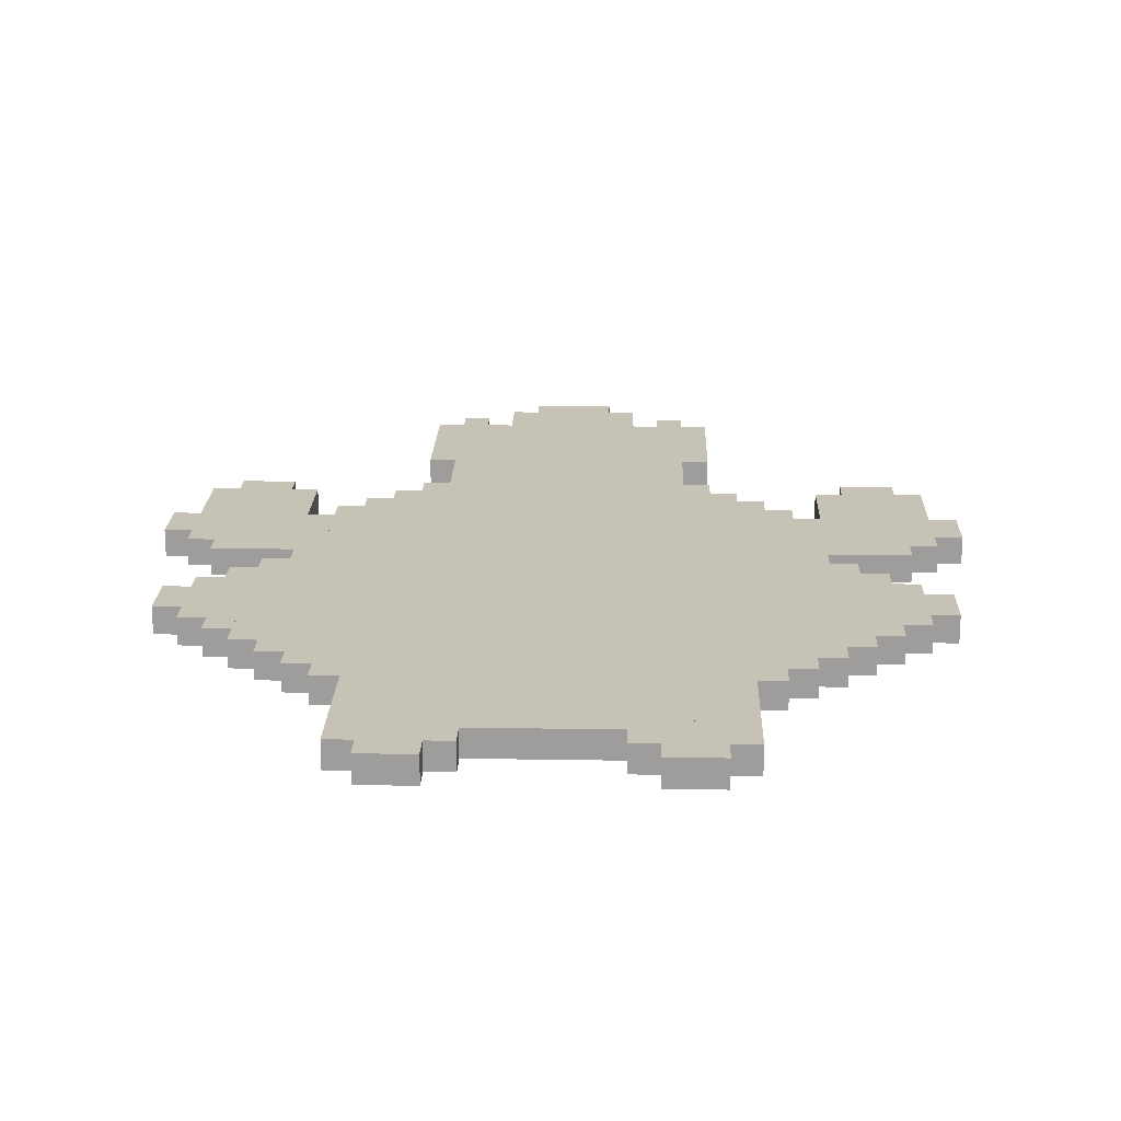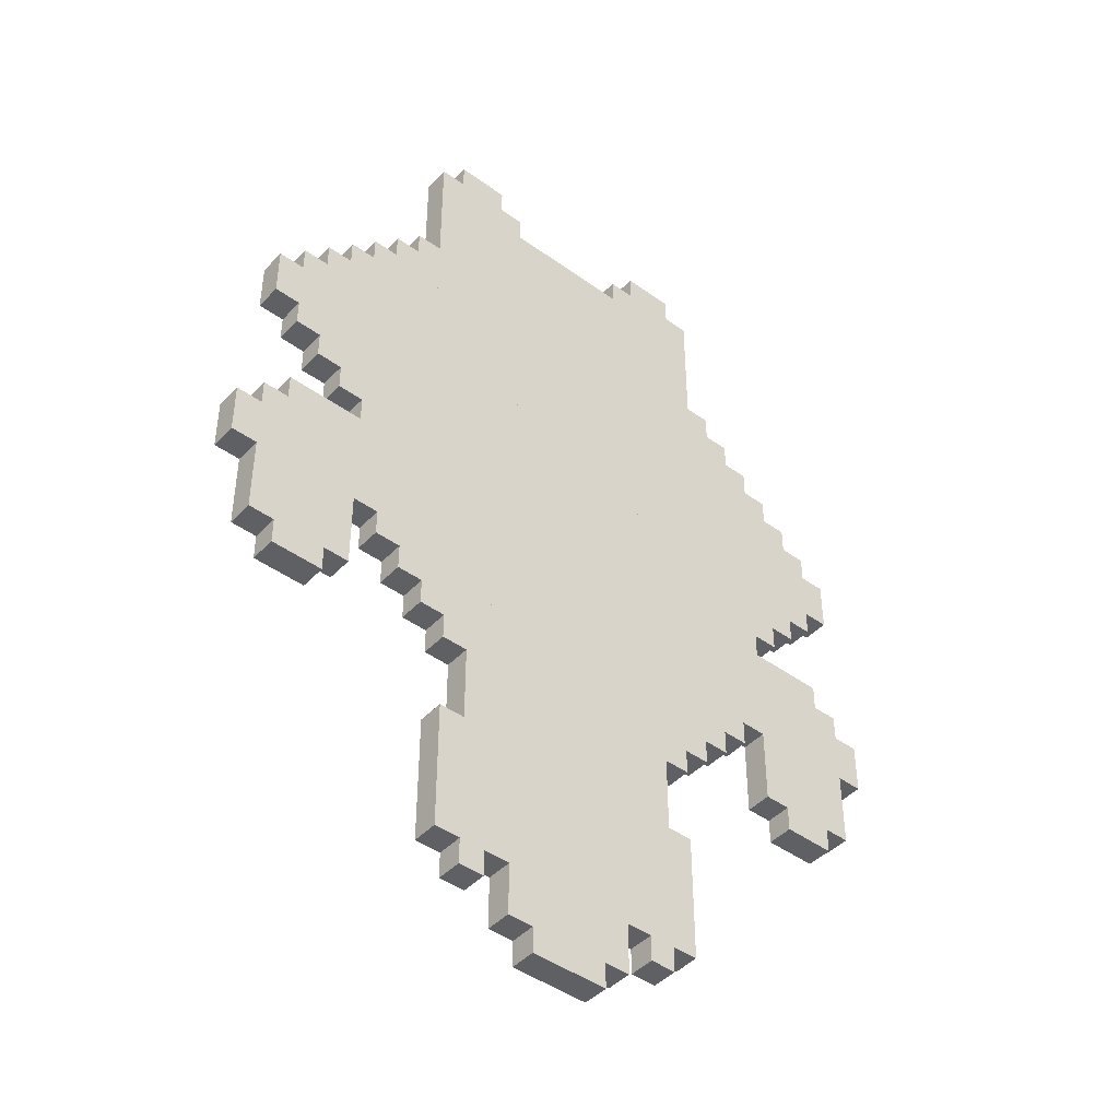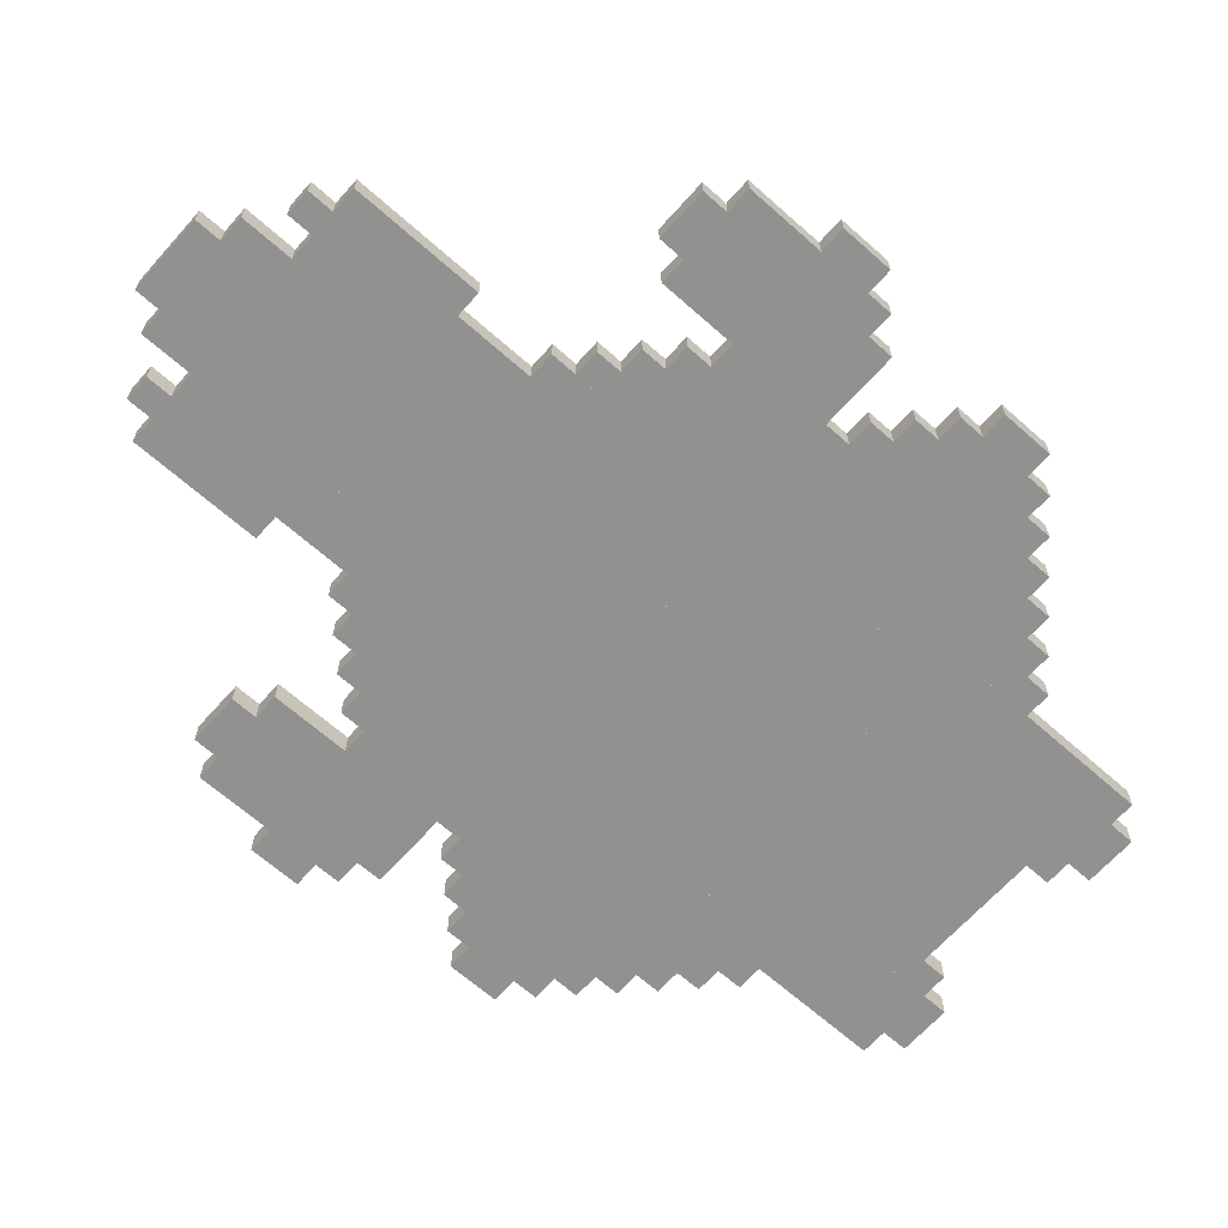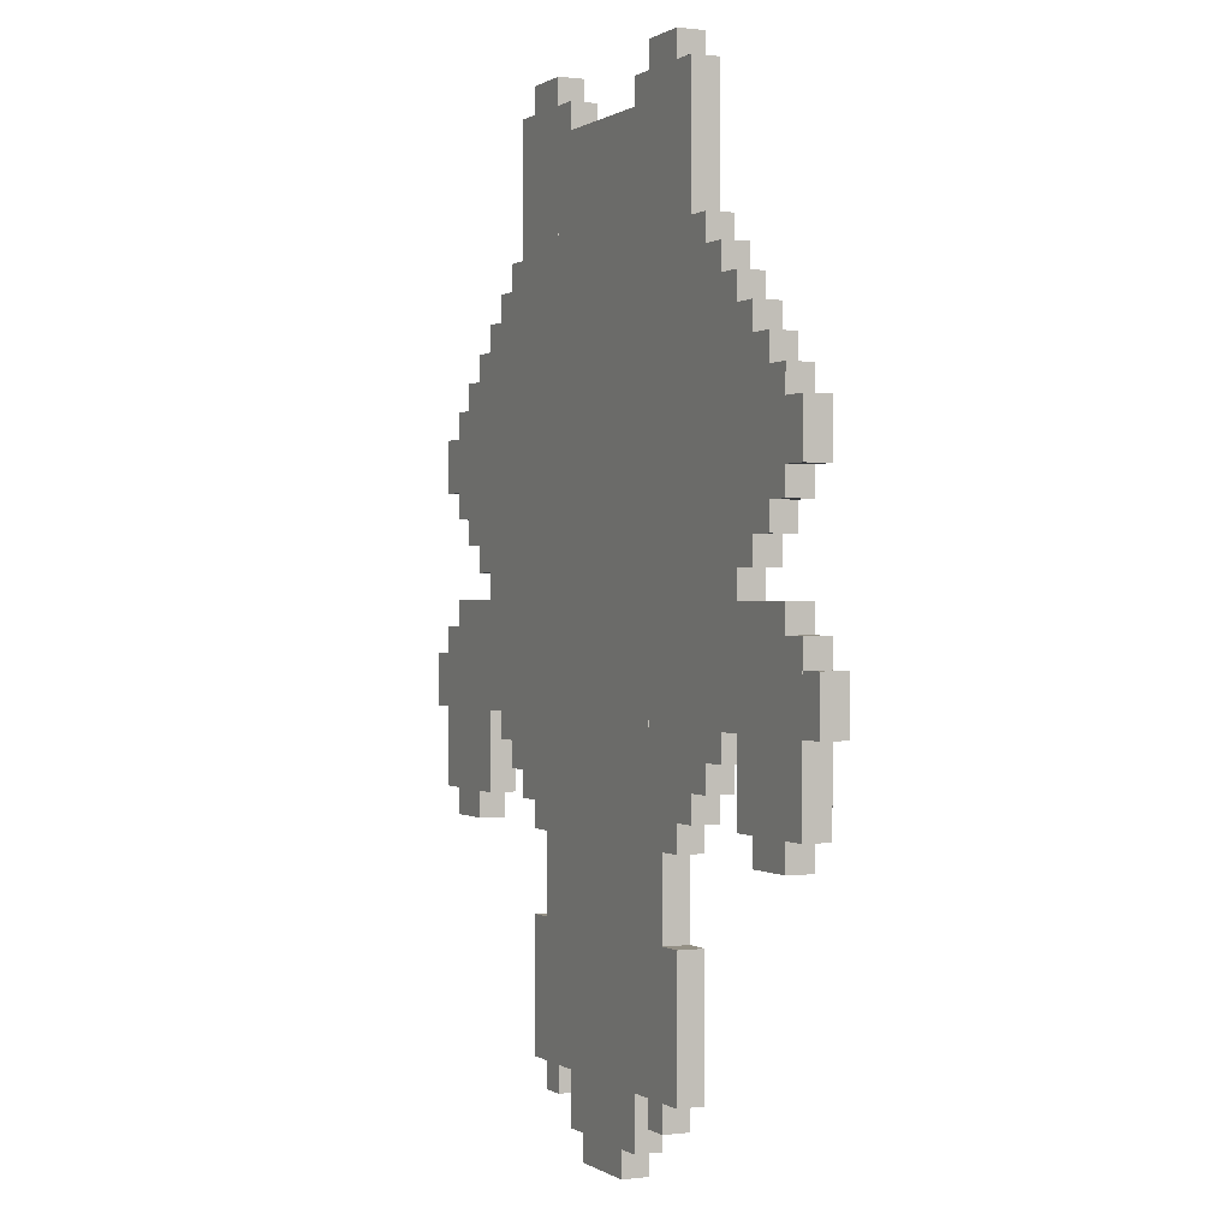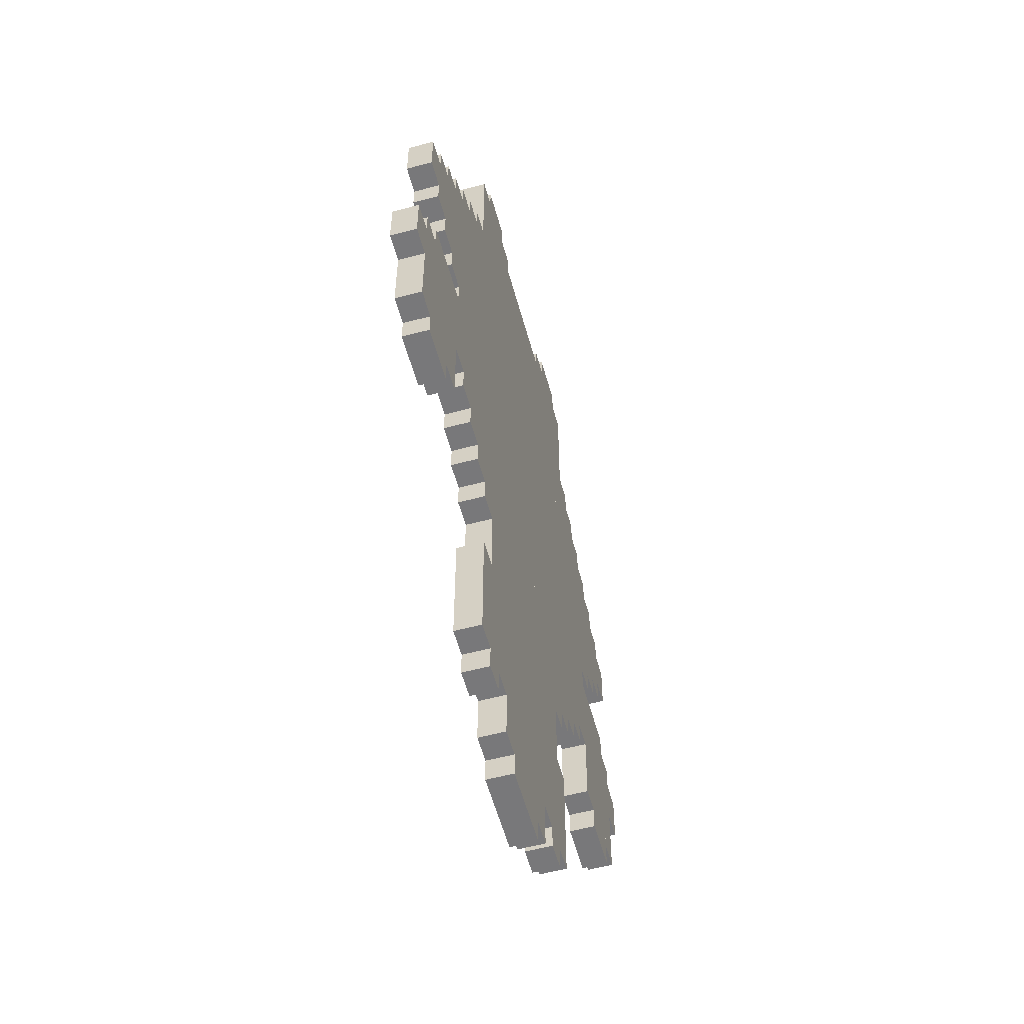
<metadata>
{"format":"obj","ext":"obj","renderer":"f3d","projection":"perspective","resolution":1024,"background":"white","views":[{"elev":19.3,"azim":1.8,"up":"+Y"},{"elev":-44.7,"azim":140.0,"up":"+Z"},{"elev":-66.0,"azim":-131.7,"up":"+Y"},{"elev":0.4,"azim":64.4,"up":"+Z"},{"elev":-57.6,"azim":-74.6,"up":"+Z"}]}
</metadata>
<code>
o PlayerShipHull_0
v 0.05172 0.03448 0.7069
v 0.05172 0.03448 -0.5
v 0.05172 0 0.7069
v 0.05172 0 -0.5
v -0.05172 0.03448 -0.5
v -0.05172 0.03448 0.7069
v -0.05172 0 -0.5
v -0.05172 0 0.7069
f 4 7 5 2
f 3 4 2 1
f 8 3 1 6
f 7 8 6 5
f 6 1 2 5
f 7 4 3 8
o PlayerShipHull_1
v -0.05172 0.03448 0.7069
v -0.05172 0.03448 -0.4655
v -0.05172 0 0.7069
v -0.05172 0 -0.4655
v -0.08621 0.03448 -0.4655
v -0.08621 0.03448 0.7069
v -0.08621 0 -0.4655
v -0.08621 0 0.7069
f 12 15 13 10
f 11 12 10 9
f 16 11 9 14
f 15 16 14 13
f 14 9 10 13
f 15 12 11 16
o PlayerShipHull_2
v 0.08621 0.03448 0.7069
v 0.08621 0.03448 -0.4655
v 0.08621 0 0.7069
v 0.08621 0 -0.4655
v 0.05172 0.03448 -0.4655
v 0.05172 0.03448 0.7069
v 0.05172 0 -0.4655
v 0.05172 0 0.7069
f 20 23 21 18
f 19 20 18 17
f 24 19 17 22
f 23 24 22 21
f 22 17 18 21
f 23 20 19 24
o PlayerShipHull_3
v -0.1207 0.03448 0.7759
v -0.1207 0.03448 -0.431
v -0.1207 0 0.7759
v -0.1207 0 -0.431
v -0.1552 0.03448 -0.431
v -0.1552 0.03448 0.7759
v -0.1552 0 -0.431
v -0.1552 0 0.7759
f 28 31 29 26
f 27 28 26 25
f 32 27 25 30
f 31 32 30 29
f 30 25 26 29
f 31 28 27 32
o PlayerShipHull_4
v 0.1552 0.03448 0.7759
v 0.1552 0.03448 -0.431
v 0.1552 0 0.7759
v 0.1552 0 -0.431
v 0.1207 0.03448 -0.431
v 0.1207 0.03448 0.7759
v 0.1207 0 -0.431
v 0.1207 0 0.7759
f 36 39 37 34
f 35 36 34 33
f 40 35 33 38
f 39 40 38 37
f 38 33 34 37
f 39 36 35 40
o PlayerShipHull_5
v -0.1552 0.03448 -0.2241
v -0.1552 0.03448 -0.3966
v -0.1552 0 -0.2241
v -0.1552 0 -0.3966
v -0.1897 0.03448 -0.3966
v -0.1897 0.03448 -0.2241
v -0.1897 0 -0.3966
v -0.1897 0 -0.2241
f 44 47 45 42
f 43 44 42 41
f 48 43 41 46
f 47 48 46 45
f 46 41 42 45
f 47 44 43 48
o PlayerShipHull_6
v -0.08621 0.03448 0.7414
v -0.08621 0.03448 -0.3966
v -0.08621 0 0.7414
v -0.08621 0 -0.3966
v -0.1207 0.03448 -0.3966
v -0.1207 0.03448 0.7414
v -0.1207 0 -0.3966
v -0.1207 0 0.7414
f 52 55 53 50
f 51 52 50 49
f 56 51 49 54
f 55 56 54 53
f 54 49 50 53
f 55 52 51 56
o PlayerShipHull_7
v 0.1207 0.03448 0.7414
v 0.1207 0.03448 -0.3966
v 0.1207 0 0.7414
v 0.1207 0 -0.3966
v 0.08621 0.03448 -0.3966
v 0.08621 0.03448 0.7414
v 0.08621 0 -0.3966
v 0.08621 0 0.7414
f 60 63 61 58
f 59 60 58 57
f 64 59 57 62
f 63 64 62 61
f 62 57 58 61
f 63 60 59 64
o PlayerShipHull_8
v 0.1897 0.03448 -0.2241
v 0.1897 0.03448 -0.3966
v 0.1897 0 -0.2241
v 0.1897 0 -0.3966
v 0.1552 0.03448 -0.3966
v 0.1552 0.03448 -0.2241
v 0.1552 0 -0.3966
v 0.1552 0 -0.2241
f 68 71 69 66
f 67 68 66 65
f 72 67 65 70
f 71 72 70 69
f 70 65 66 69
f 71 68 67 72
o PlayerShipHull_9
v -0.3621 0.03448 0.1552
v -0.3621 0.03448 -0.1207
v -0.3621 0 0.1552
v -0.3621 0 -0.1207
v -0.431 0.03448 -0.1207
v -0.431 0.03448 0.1552
v -0.431 0 -0.1207
v -0.431 0 0.1552
f 76 79 77 74
f 75 76 74 73
f 80 75 73 78
f 79 80 78 77
f 78 73 74 77
f 79 76 75 80
o PlayerShipHull_10
v -0.1552 0.03448 0.7759
v -0.1552 0.03448 -0.1207
v -0.1552 0 0.7759
v -0.1552 0 -0.1207
v -0.1897 0.03448 -0.1207
v -0.1897 0.03448 0.7759
v -0.1897 0 -0.1207
v -0.1897 0 0.7759
f 84 87 85 82
f 83 84 82 81
f 88 83 81 86
f 87 88 86 85
f 86 81 82 85
f 87 84 83 88
o PlayerShipHull_11
v 0.1897 0.03448 0.7759
v 0.1897 0.03448 -0.1207
v 0.1897 0 0.7759
v 0.1897 0 -0.1207
v 0.1552 0.03448 -0.1207
v 0.1552 0.03448 0.7759
v 0.1552 0 -0.1207
v 0.1552 0 0.7759
f 92 95 93 90
f 91 92 90 89
f 96 91 89 94
f 95 96 94 93
f 94 89 90 93
f 95 92 91 96
o PlayerShipHull_12
v 0.431 0.03448 0.1552
v 0.431 0.03448 -0.1207
v 0.431 0 0.1552
v 0.431 0 -0.1207
v 0.3621 0.03448 -0.1207
v 0.3621 0.03448 0.1552
v 0.3621 0 -0.1207
v 0.3621 0 0.1552
f 100 103 101 98
f 99 100 98 97
f 104 99 97 102
f 103 104 102 101
f 102 97 98 101
f 103 100 99 104
o PlayerShipHull_13
v -0.431 0.03448 0.1207
v -0.431 0.03448 -0.08621
v -0.431 0 0.1207
v -0.431 0 -0.08621
v -0.4655 0.03448 -0.08621
v -0.4655 0.03448 0.1207
v -0.4655 0 -0.08621
v -0.4655 0 0.1207
f 108 111 109 106
f 107 108 106 105
f 112 107 105 110
f 111 112 110 109
f 110 105 106 109
f 111 108 107 112
o PlayerShipHull_14
v -0.3276 0.03448 0.1552
v -0.3276 0.03448 -0.08621
v -0.3276 0 0.1552
v -0.3276 0 -0.08621
v -0.3621 0.03448 -0.08621
v -0.3621 0.03448 0.1552
v -0.3621 0 -0.08621
v -0.3621 0 0.1552
f 116 119 117 114
f 115 116 114 113
f 120 115 113 118
f 119 120 118 117
f 118 113 114 117
f 119 116 115 120
o PlayerShipHull_15
v -0.1897 0.03448 0.7414
v -0.1897 0.03448 -0.08621
v -0.1897 0 0.7414
v -0.1897 0 -0.08621
v -0.2241 0.03448 -0.08621
v -0.2241 0.03448 0.7414
v -0.2241 0 -0.08621
v -0.2241 0 0.7414
f 124 127 125 122
f 123 124 122 121
f 128 123 121 126
f 127 128 126 125
f 126 121 122 125
f 127 124 123 128
o PlayerShipHull_16
v 0.2241 0.03448 0.7414
v 0.2241 0.03448 -0.08621
v 0.2241 0 0.7414
v 0.2241 0 -0.08621
v 0.1897 0.03448 -0.08621
v 0.1897 0.03448 0.7414
v 0.1897 0 -0.08621
v 0.1897 0 0.7414
f 132 135 133 130
f 131 132 130 129
f 136 131 129 134
f 135 136 134 133
f 134 129 130 133
f 135 132 131 136
o PlayerShipHull_17
v 0.3621 0.03448 0.1552
v 0.3621 0.03448 -0.08621
v 0.3621 0 0.1552
v 0.3621 0 -0.08621
v 0.3276 0.03448 -0.08621
v 0.3276 0.03448 0.1552
v 0.3276 0 -0.08621
v 0.3276 0 0.1552
f 140 143 141 138
f 139 140 138 137
f 144 139 137 142
f 143 144 142 141
f 142 137 138 141
f 143 140 139 144
o PlayerShipHull_18
v 0.4655 0.03448 0.1207
v 0.4655 0.03448 -0.08621
v 0.4655 0 0.1207
v 0.4655 0 -0.08621
v 0.431 0.03448 -0.08621
v 0.431 0.03448 0.1207
v 0.431 0 -0.08621
v 0.431 0 0.1207
f 148 151 149 146
f 147 148 146 145
f 152 147 145 150
f 151 152 150 149
f 150 145 146 149
f 151 148 147 152
o PlayerShipHull_19
v -0.2241 0.03448 0.569
v -0.2241 0.03448 -0.05172
v -0.2241 0 0.569
v -0.2241 0 -0.05172
v -0.2586 0.03448 -0.05172
v -0.2586 0.03448 0.569
v -0.2586 0 -0.05172
v -0.2586 0 0.569
f 156 159 157 154
f 155 156 154 153
f 160 155 153 158
f 159 160 158 157
f 158 153 154 157
f 159 156 155 160
o PlayerShipHull_20
v 0.2586 0.03448 0.569
v 0.2586 0.03448 -0.05172
v 0.2586 0 0.569
v 0.2586 0 -0.05172
v 0.2241 0.03448 -0.05172
v 0.2241 0.03448 0.569
v 0.2241 0 -0.05172
v 0.2241 0 0.569
f 164 167 165 162
f 163 164 162 161
f 168 163 161 166
f 167 168 166 165
f 166 161 162 165
f 167 164 163 168
o PlayerShipHull_21
v -0.2586 0.03448 0.5345
v -0.2586 0.03448 -0.01724
v -0.2586 0 0.5345
v -0.2586 0 -0.01724
v -0.2931 0.03448 -0.01724
v -0.2931 0.03448 0.5345
v -0.2931 0 -0.01724
v -0.2931 0 0.5345
f 172 175 173 170
f 171 172 170 169
f 176 171 169 174
f 175 176 174 173
f 174 169 170 173
f 175 172 171 176
o PlayerShipHull_22
v 0.2931 0.03448 0.5345
v 0.2931 0.03448 -0.01724
v 0.2931 0 0.5345
v 0.2931 0 -0.01724
v 0.2586 0.03448 -0.01724
v 0.2586 0.03448 0.5345
v 0.2586 0 -0.01724
v 0.2586 0 0.5345
f 180 183 181 178
f 179 180 178 177
f 184 179 177 182
f 183 184 182 181
f 182 177 178 181
f 183 180 179 184
o PlayerShipHull_23
v -0.4655 0.03448 0.08621
v -0.4655 0.03448 0.01724
v -0.4655 0 0.08621
v -0.4655 0 0.01724
v -0.5 0.03448 0.01724
v -0.5 0.03448 0.08621
v -0.5 0 0.01724
v -0.5 0 0.08621
f 188 191 189 186
f 187 188 186 185
f 192 187 185 190
f 191 192 190 189
f 190 185 186 189
f 191 188 187 192
o PlayerShipHull_24
v -0.2931 0.03448 0.5
v -0.2931 0.03448 0.01724
v -0.2931 0 0.5
v -0.2931 0 0.01724
v -0.3276 0.03448 0.01724
v -0.3276 0.03448 0.5
v -0.3276 0 0.01724
v -0.3276 0 0.5
f 196 199 197 194
f 195 196 194 193
f 200 195 193 198
f 199 200 198 197
f 198 193 194 197
f 199 196 195 200
o PlayerShipHull_25
v 0.3276 0.03448 0.5
v 0.3276 0.03448 0.01724
v 0.3276 0 0.5
v 0.3276 0 0.01724
v 0.2931 0.03448 0.01724
v 0.2931 0.03448 0.5
v 0.2931 0 0.01724
v 0.2931 0 0.5
f 204 207 205 202
f 203 204 202 201
f 208 203 201 206
f 207 208 206 205
f 206 201 202 205
f 207 204 203 208
o PlayerShipHull_26
v 0.5 0.03448 0.08621
v 0.5 0.03448 0.01724
v 0.5 0 0.08621
v 0.5 0 0.01724
v 0.4655 0.03448 0.01724
v 0.4655 0.03448 0.08621
v 0.4655 0 0.01724
v 0.4655 0 0.08621
f 212 215 213 210
f 211 212 210 209
f 216 211 209 214
f 215 216 214 213
f 214 209 210 213
f 215 212 211 216
o PlayerShipHull_27
v -0.3276 0.03448 0.4655
v -0.3276 0.03448 0.1897
v -0.3276 0 0.4655
v -0.3276 0 0.1897
v -0.3621 0.03448 0.1897
v -0.3621 0.03448 0.4655
v -0.3621 0 0.1897
v -0.3621 0 0.4655
f 220 223 221 218
f 219 220 218 217
f 224 219 217 222
f 223 224 222 221
f 222 217 218 221
f 223 220 219 224
o PlayerShipHull_28
v 0.3621 0.03448 0.4655
v 0.3621 0.03448 0.1897
v 0.3621 0 0.4655
v 0.3621 0 0.1897
v 0.3276 0.03448 0.1897
v 0.3276 0.03448 0.4655
v 0.3276 0 0.1897
v 0.3276 0 0.4655
f 228 231 229 226
f 227 228 226 225
f 232 227 225 230
f 231 232 230 229
f 230 225 226 229
f 231 228 227 232
o PlayerShipHull_29
v -0.3621 0.03448 0.431
v -0.3621 0.03448 0.2241
v -0.3621 0 0.431
v -0.3621 0 0.2241
v -0.3966 0.03448 0.2241
v -0.3966 0.03448 0.431
v -0.3966 0 0.2241
v -0.3966 0 0.431
f 236 239 237 234
f 235 236 234 233
f 240 235 233 238
f 239 240 238 237
f 238 233 234 237
f 239 236 235 240
o PlayerShipHull_30
v 0.3966 0.03448 0.431
v 0.3966 0.03448 0.2241
v 0.3966 0 0.431
v 0.3966 0 0.2241
v 0.3621 0.03448 0.2241
v 0.3621 0.03448 0.431
v 0.3621 0 0.2241
v 0.3621 0 0.431
f 244 247 245 242
f 243 244 242 241
f 248 243 241 246
f 247 248 246 245
f 246 241 242 245
f 247 244 243 248
o PlayerShipHull_31
v -0.3966 0.03448 0.3966
v -0.3966 0.03448 0.2586
v -0.3966 0 0.3966
v -0.3966 0 0.2586
v -0.431 0.03448 0.2586
v -0.431 0.03448 0.3966
v -0.431 0 0.2586
v -0.431 0 0.3966
f 252 255 253 250
f 251 252 250 249
f 256 251 249 254
f 255 256 254 253
f 254 249 250 253
f 255 252 251 256
o PlayerShipHull_32
v 0.431 0.03448 0.3966
v 0.431 0.03448 0.2586
v 0.431 0 0.3966
v 0.431 0 0.2586
v 0.3966 0.03448 0.2586
v 0.3966 0.03448 0.3966
v 0.3966 0 0.2586
v 0.3966 0 0.3966
f 260 263 261 258
f 259 260 258 257
f 264 259 257 262
f 263 264 262 261
f 262 257 258 261
f 263 260 259 264
o PlayerShipHull_33
v -0.431 0.03448 0.3621
v -0.431 0.03448 0.2931
v -0.431 0 0.3621
v -0.431 0 0.2931
v -0.4655 0.03448 0.2931
v -0.4655 0.03448 0.3621
v -0.4655 0 0.2931
v -0.4655 0 0.3621
f 268 271 269 266
f 267 268 266 265
f 272 267 265 270
f 271 272 270 269
f 270 265 266 269
f 271 268 267 272
o PlayerShipHull_34
v 0.4655 0.03448 0.3621
v 0.4655 0.03448 0.2931
v 0.4655 0 0.3621
v 0.4655 0 0.2931
v 0.431 0.03448 0.2931
v 0.431 0.03448 0.3621
v 0.431 0 0.2931
v 0.431 0 0.3621
f 276 279 277 274
f 275 276 274 273
f 280 275 273 278
f 279 280 278 277
f 278 273 274 277
f 279 276 275 280

</code>
